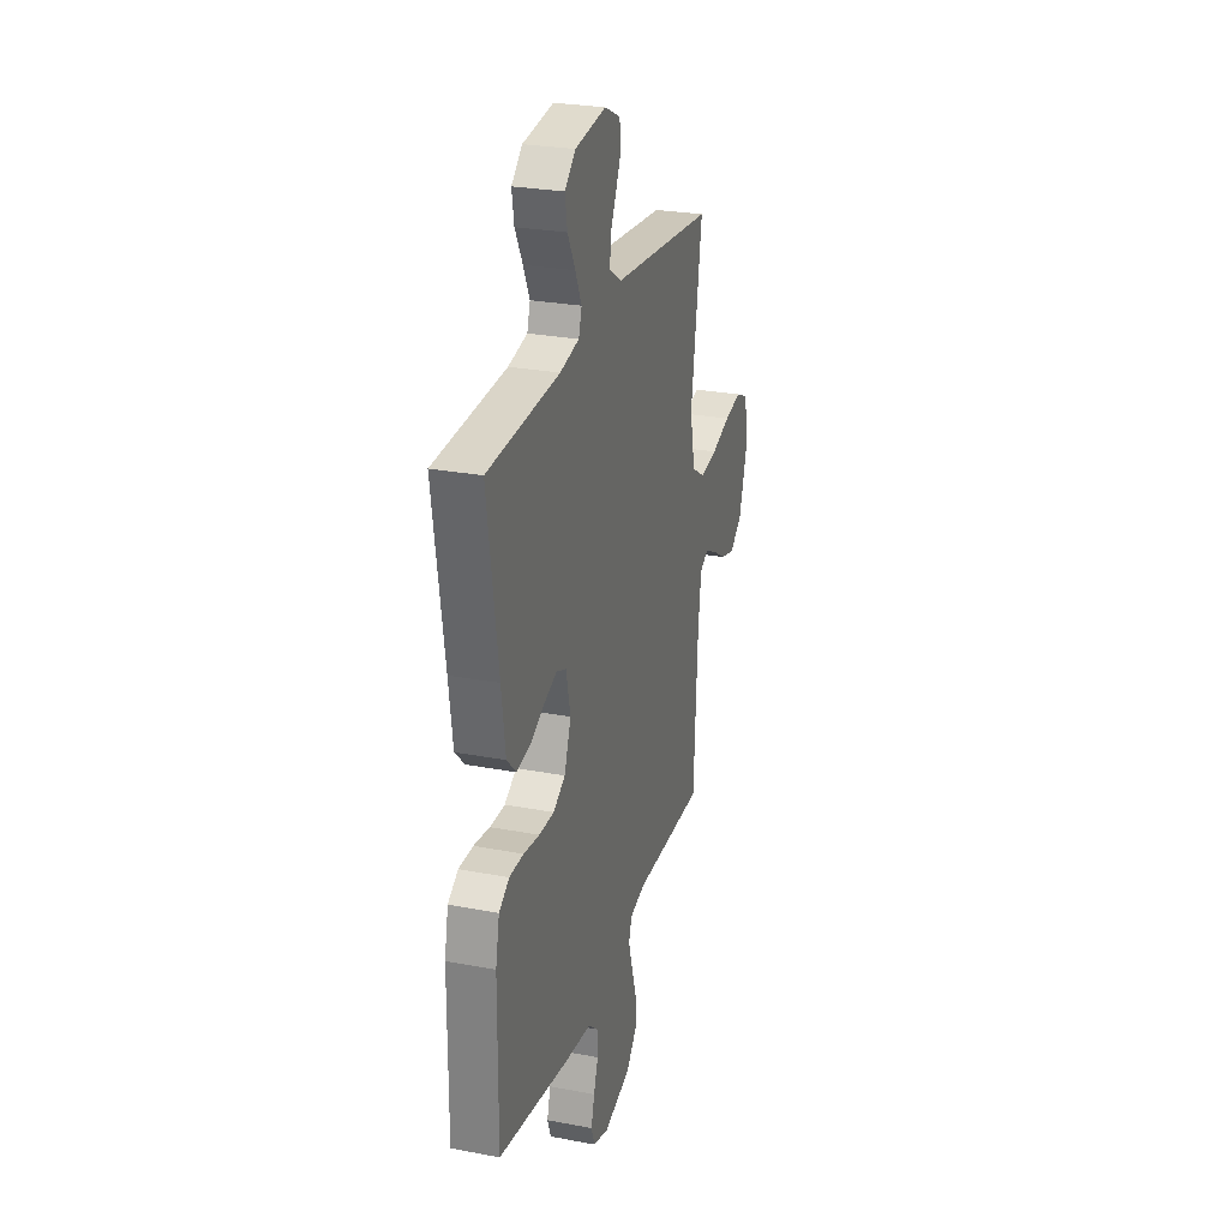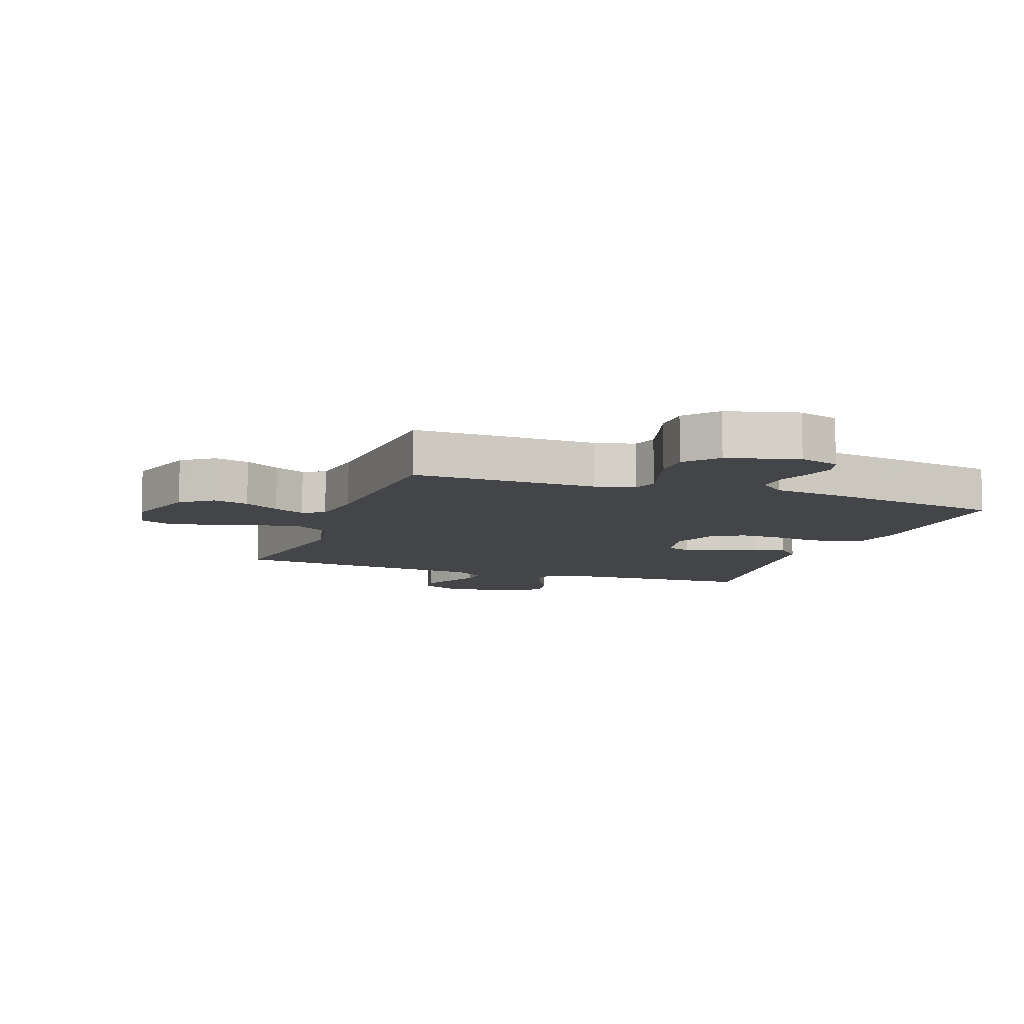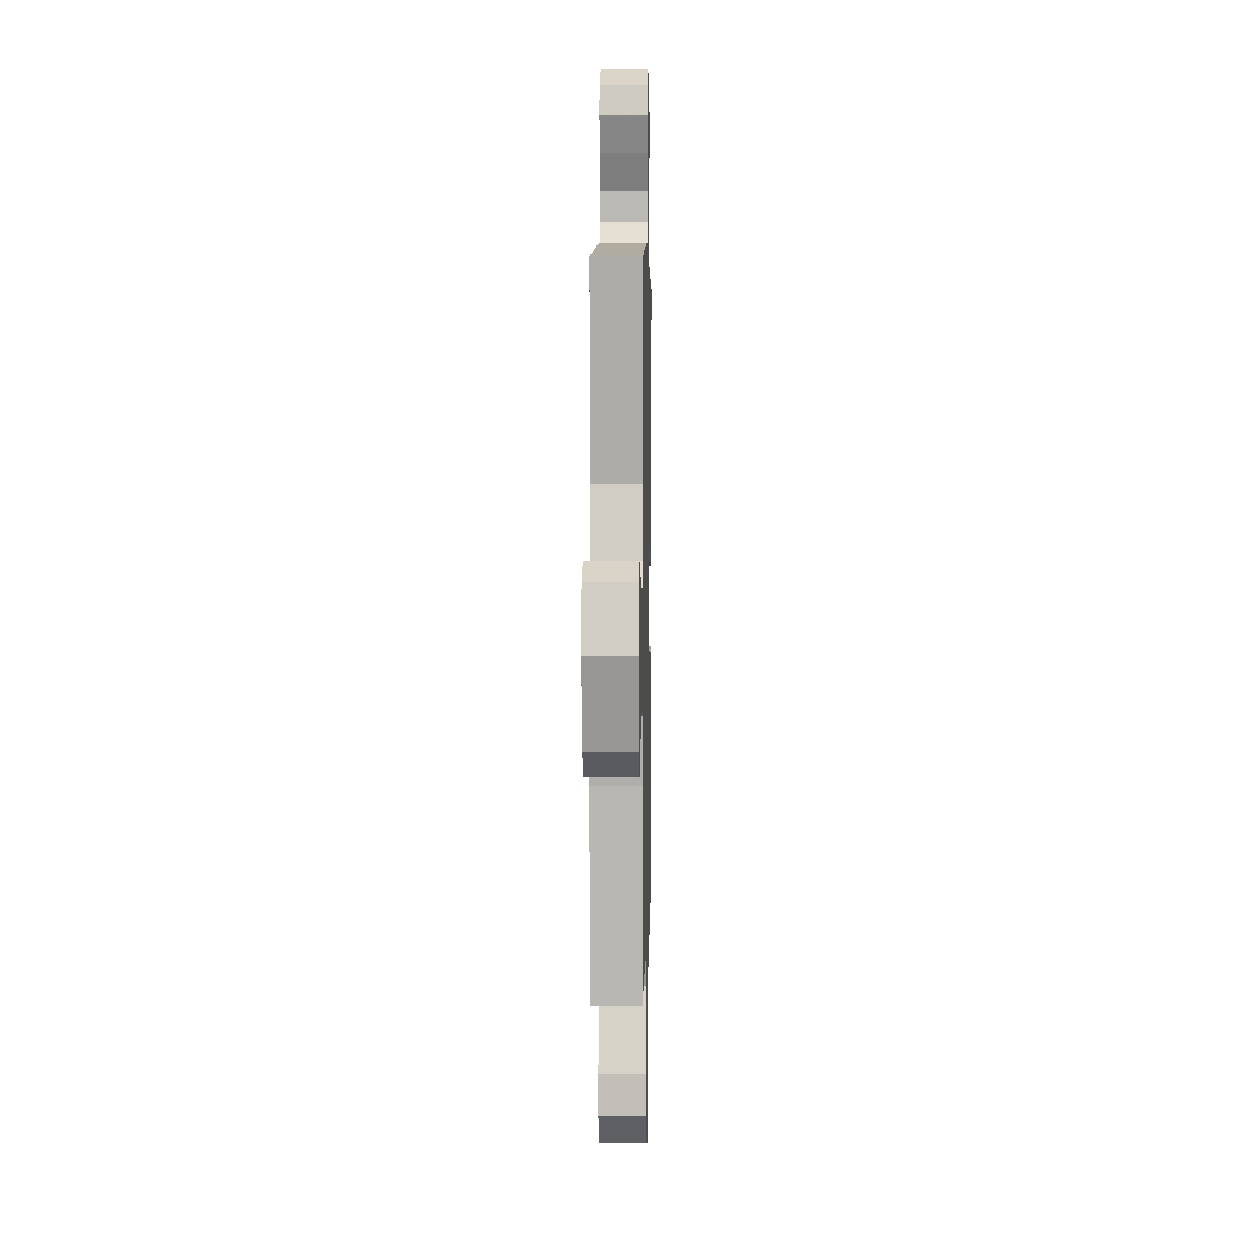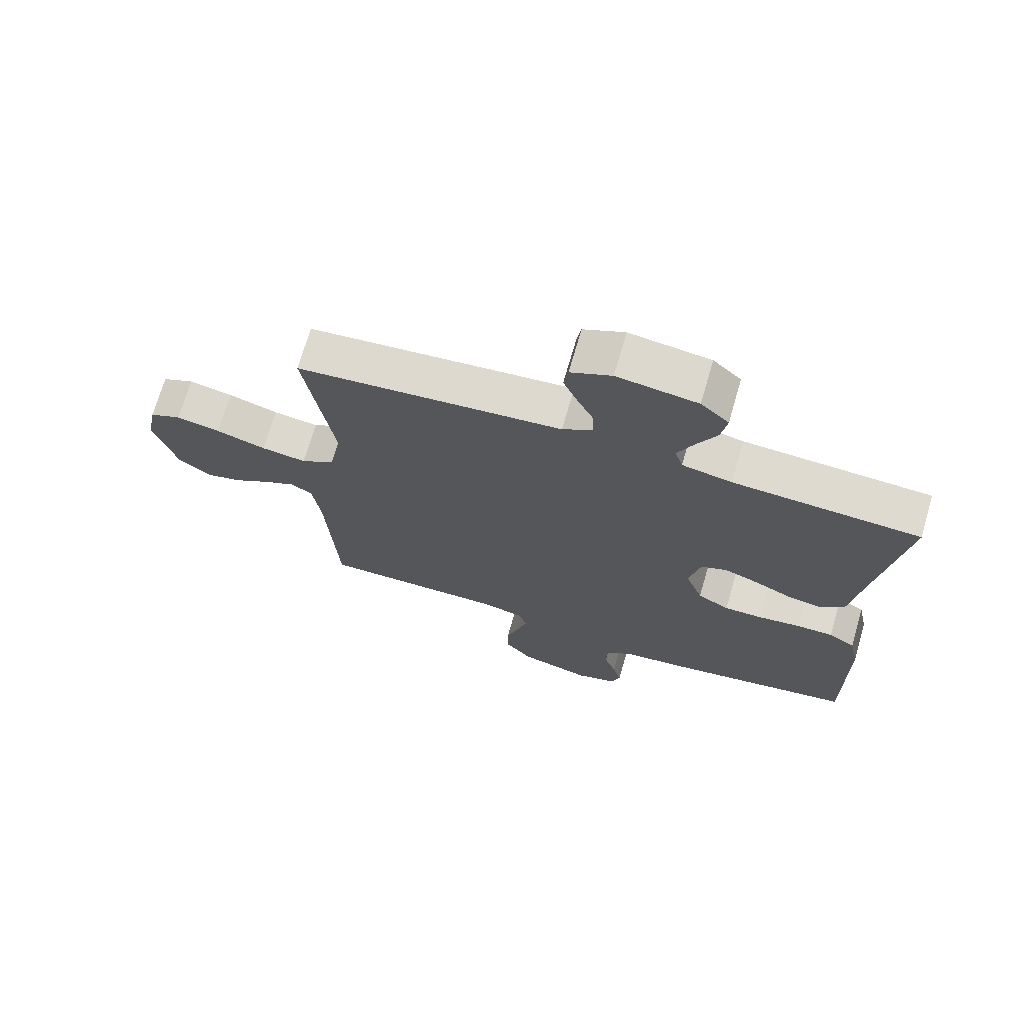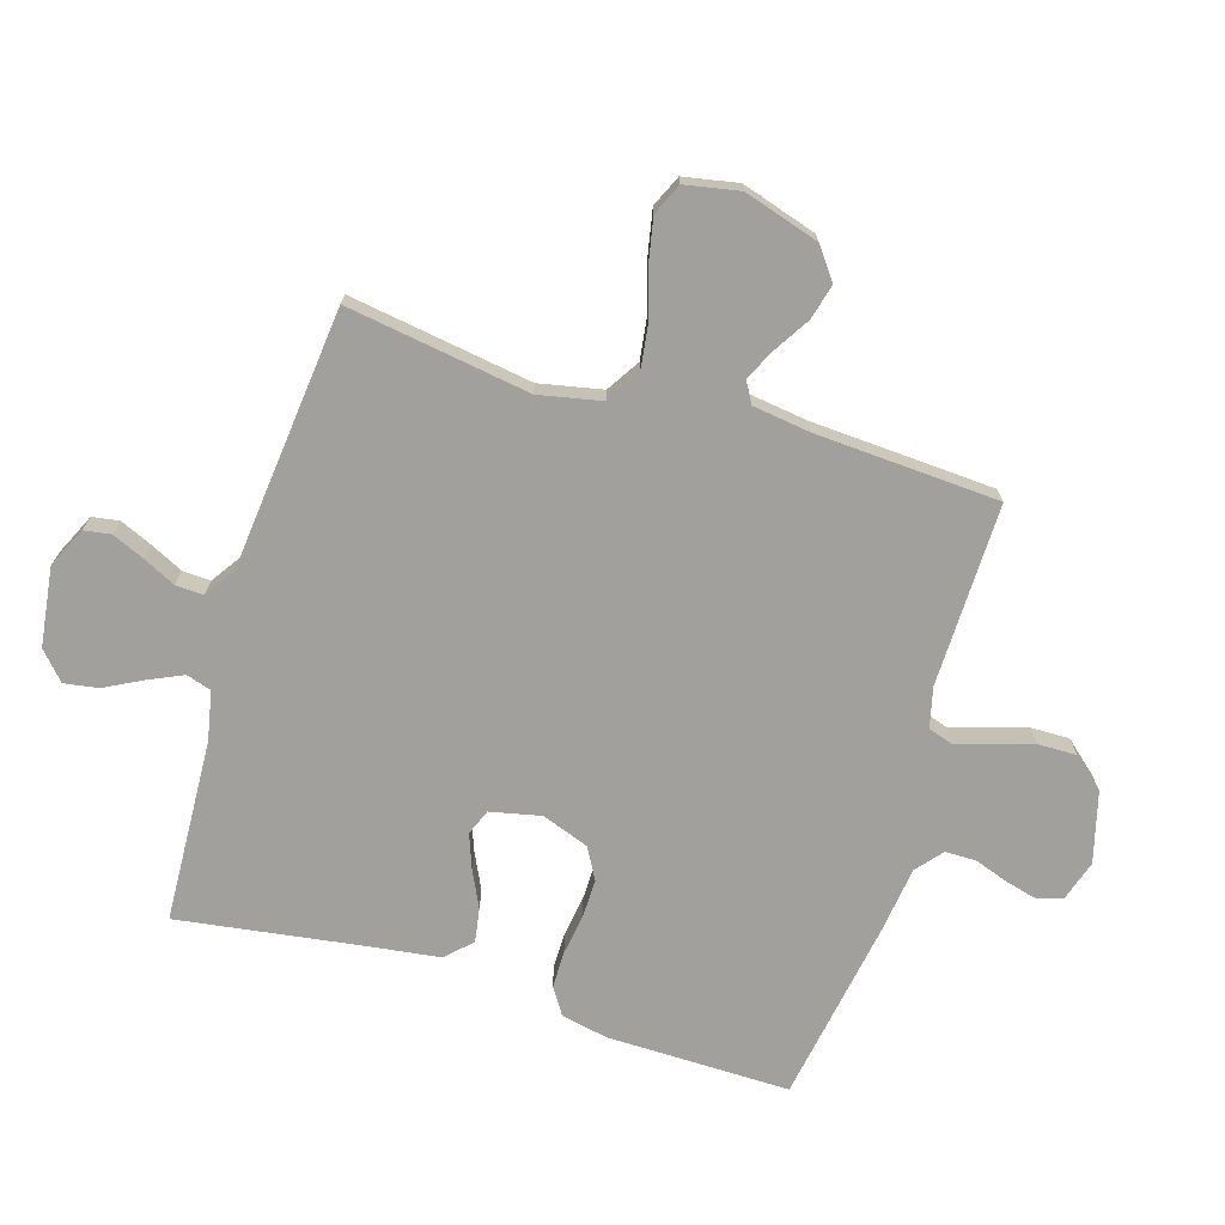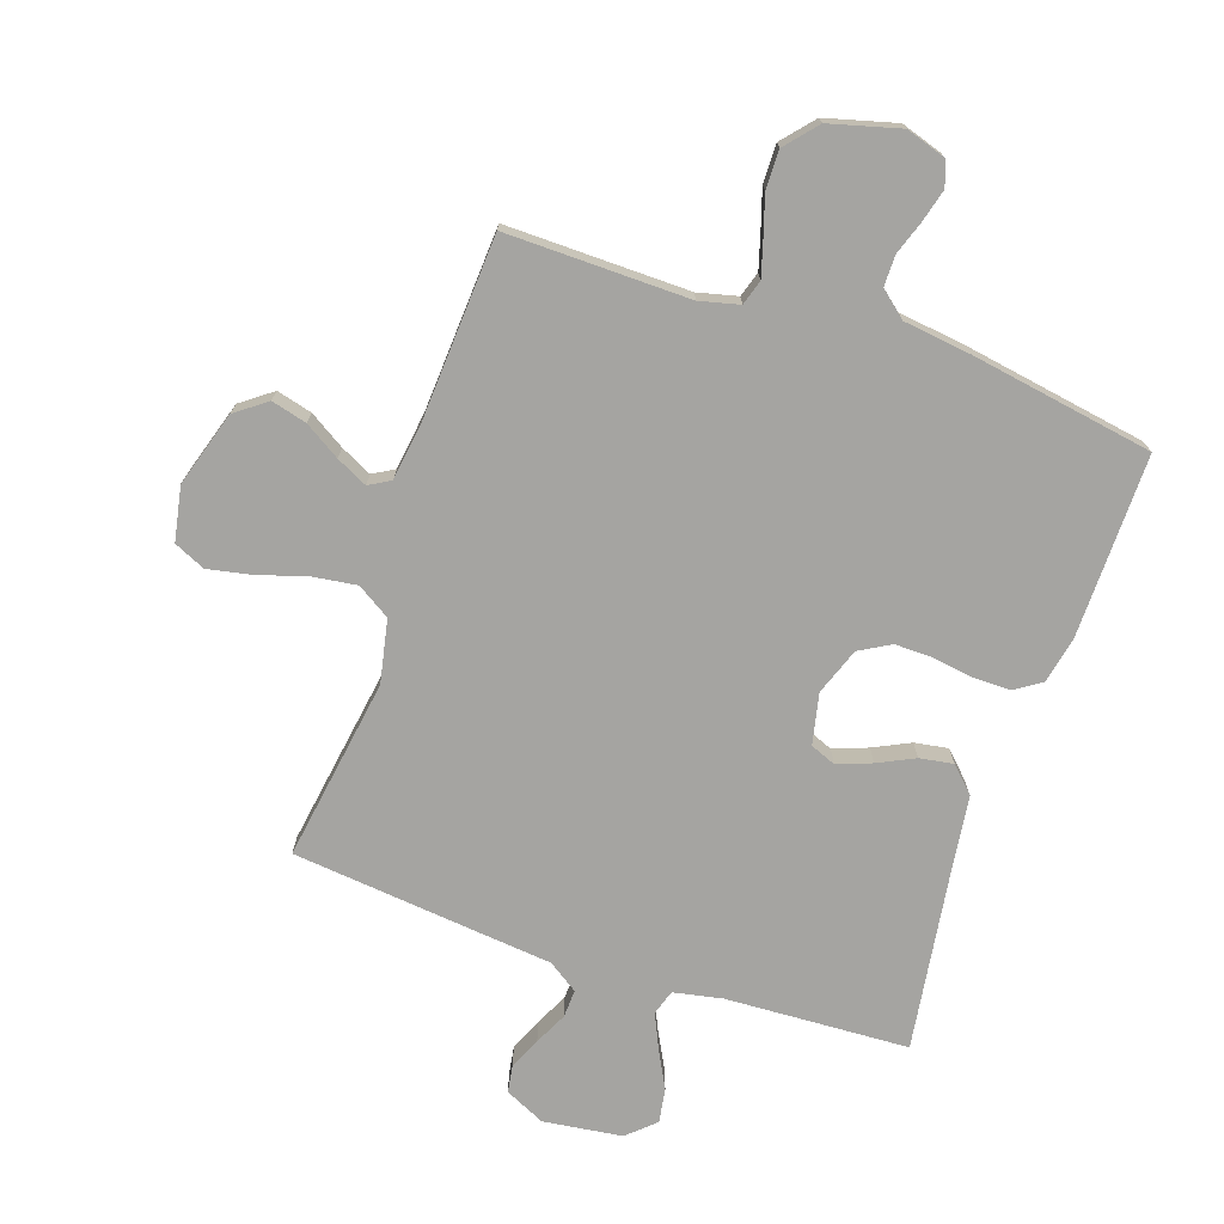
<metadata>
{"format":"obj","ext":"obj","renderer":"f3d","projection":"perspective","resolution":1024,"background":"white","views":[{"elev":26.8,"azim":-73.5,"up":"+Z"},{"elev":-9.1,"azim":160.1,"up":"+Y"},{"elev":4.3,"azim":91.3,"up":"+Z"},{"elev":70.8,"azim":-163.8,"up":"+Z"},{"elev":-71.7,"azim":73.0,"up":"+Y"},{"elev":-73.4,"azim":161.2,"up":"+Y"}]}
</metadata>
<code>
v 0.5 0.07 0.5
v 0.454 0.07 0.2
v 0.475 0.07 0.097
v 0.529 0.07 0.063
v 0.602 0.07 0.073
v 0.682 0.07 0.098
v 0.753 0.07 0.112
v 0.804 0.07 0.089
v 0.821 0.07 0
v 0.783 0.07 -0.123
v 0.732 0.07 -0.161
v 0.674 0.07 -0.146
v 0.616 0.07 -0.11
v 0.565 0.07 -0.085
v 0.53 0.07 -0.105
v 0.517 0.07 -0.2
v 0.5 0.07 -0.5
v 0.2 0.07 -0.496
v 0.135 0.07 -0.512
v 0.122 0.07 -0.553
v 0.139 0.07 -0.611
v 0.159 0.07 -0.675
v 0.16 0.07 -0.738
v 0.115 0.07 -0.79
v 0 0.07 -0.821
v -0.066 0.07 -0.8
v -0.08 0.07 -0.759
v -0.066 0.07 -0.706
v -0.047 0.07 -0.651
v -0.047 0.07 -0.6
v -0.09 0.07 -0.564
v -0.2 0.07 -0.55
v -0.5 0.07 -0.5
v -0.497 0.07 -0.2
v -0.481 0.07 -0.123
v -0.438 0.07 -0.095
v -0.378 0.07 -0.095
v -0.311 0.07 -0.105
v -0.248 0.07 -0.106
v -0.197 0.07 -0.077
v -0.169 0.07 0
v -0.187 0.07 0.083
v -0.229 0.07 0.1
v -0.285 0.07 0.079
v -0.345 0.07 0.05
v -0.4 0.07 0.041
v -0.44 0.07 0.081
v -0.456 0.07 0.2
v -0.5 0.07 0.5
v -0.2 0.07 0.515
v -0.12 0.07 0.531
v -0.107 0.07 0.572
v -0.133 0.07 0.629
v -0.165 0.07 0.69
v -0.174 0.07 0.746
v -0.129 0.07 0.787
v 0 0.07 0.804
v 0.066 0.07 0.773
v 0.073 0.07 0.729
v 0.05 0.07 0.676
v 0.024 0.07 0.623
v 0.022 0.07 0.577
v 0.071 0.07 0.544
v 0.2 0.07 0.531
v 0.5 0 0.5
v 0.454 0 0.2
v 0.475 0 0.097
v 0.529 0 0.063
v 0.602 0 0.073
v 0.682 0 0.098
v 0.753 0 0.112
v 0.804 0 0.089
v 0.821 0 0
v 0.783 0 -0.123
v 0.732 0 -0.161
v 0.674 0 -0.146
v 0.616 0 -0.11
v 0.565 0 -0.085
v 0.53 0 -0.105
v 0.517 0 -0.2
v 0.5 0 -0.5
v 0.2 0 -0.496
v 0.135 0 -0.512
v 0.122 0 -0.553
v 0.139 0 -0.611
v 0.159 0 -0.675
v 0.16 0 -0.738
v 0.115 0 -0.79
v 0 0 -0.821
v -0.066 0 -0.8
v -0.08 0 -0.759
v -0.066 0 -0.706
v -0.047 0 -0.651
v -0.047 0 -0.6
v -0.09 0 -0.564
v -0.2 0 -0.55
v -0.5 0 -0.5
v -0.497 0 -0.2
v -0.481 0 -0.123
v -0.438 0 -0.095
v -0.378 0 -0.095
v -0.311 0 -0.105
v -0.248 0 -0.106
v -0.197 0 -0.077
v -0.169 0 0
v -0.187 0 0.083
v -0.229 0 0.1
v -0.285 0 0.079
v -0.345 0 0.05
v -0.4 0 0.041
v -0.44 0 0.081
v -0.456 0 0.2
v -0.5 0 0.5
v -0.2 0 0.515
v -0.12 0 0.531
v -0.107 0 0.572
v -0.133 0 0.629
v -0.165 0 0.69
v -0.174 0 0.746
v -0.129 0 0.787
v 0 0 0.804
v 0.066 0 0.773
v 0.073 0 0.729
v 0.05 0 0.676
v 0.024 0 0.623
v 0.022 0 0.577
v 0.071 0 0.544
v 0.2 0 0.531
f 63 64 1 2
f 62 63 2 3
f 58 59 60 61
f 56 57 58 61
f 56 61 62
f 53 54 55 56
f 52 53 56 62
f 51 52 62 3
f 48 49 50
f 48 50 51 3
f 44 45 46 47
f 43 44 47 48
f 42 43 48 3
f 35 36 37 38
f 35 38 39
f 34 35 39
f 31 32 33 34
f 30 31 34 39
f 26 27 28 29
f 24 25 26 29
f 24 29 30
f 21 22 23 24
f 20 21 24 30
f 19 20 30 39
f 16 17 18
f 15 16 18 19
f 10 11 12 13
f 10 13 14
f 9 10 14
f 8 9 14
f 5 6 7 8
f 4 5 8 14
f 41 42 3 4
f 40 41 4 14
f 15 19 39 40
f 14 15 40
f 66 65 128 127
f 67 66 127 126
f 125 124 123 122
f 125 122 121 120
f 126 125 120
f 120 119 118 117
f 126 120 117 116
f 67 126 116 115
f 114 113 112
f 67 115 114 112
f 111 110 109 108
f 112 111 108 107
f 67 112 107 106
f 102 101 100 99
f 103 102 99
f 103 99 98
f 98 97 96 95
f 103 98 95 94
f 93 92 91 90
f 93 90 89 88
f 94 93 88
f 88 87 86 85
f 94 88 85 84
f 103 94 84 83
f 82 81 80
f 83 82 80 79
f 77 76 75 74
f 78 77 74
f 78 74 73
f 78 73 72
f 72 71 70 69
f 78 72 69 68
f 68 67 106 105
f 78 68 105 104
f 104 103 83 79
f 104 79 78
f 1 65 66 2
f 2 66 67 3
f 3 67 68 4
f 4 68 69 5
f 5 69 70 6
f 6 70 71 7
f 7 71 72 8
f 8 72 73 9
f 9 73 74 10
f 10 74 75 11
f 11 75 76 12
f 12 76 77 13
f 13 77 78 14
f 14 78 79 15
f 15 79 80 16
f 16 80 81 17
f 17 81 82 18
f 18 82 83 19
f 19 83 84 20
f 20 84 85 21
f 21 85 86 22
f 22 86 87 23
f 23 87 88 24
f 24 88 89 25
f 25 89 90 26
f 26 90 91 27
f 27 91 92 28
f 28 92 93 29
f 29 93 94 30
f 30 94 95 31
f 31 95 96 32
f 32 96 97 33
f 33 97 98 34
f 34 98 99 35
f 35 99 100 36
f 36 100 101 37
f 37 101 102 38
f 38 102 103 39
f 39 103 104 40
f 40 104 105 41
f 41 105 106 42
f 42 106 107 43
f 43 107 108 44
f 44 108 109 45
f 45 109 110 46
f 46 110 111 47
f 47 111 112 48
f 48 112 113 49
f 49 113 114 50
f 50 114 115 51
f 51 115 116 52
f 52 116 117 53
f 53 117 118 54
f 54 118 119 55
f 55 119 120 56
f 56 120 121 57
f 57 121 122 58
f 58 122 123 59
f 59 123 124 60
f 60 124 125 61
f 61 125 126 62
f 62 126 127 63
f 63 127 128 64
f 64 128 65 1

</code>
